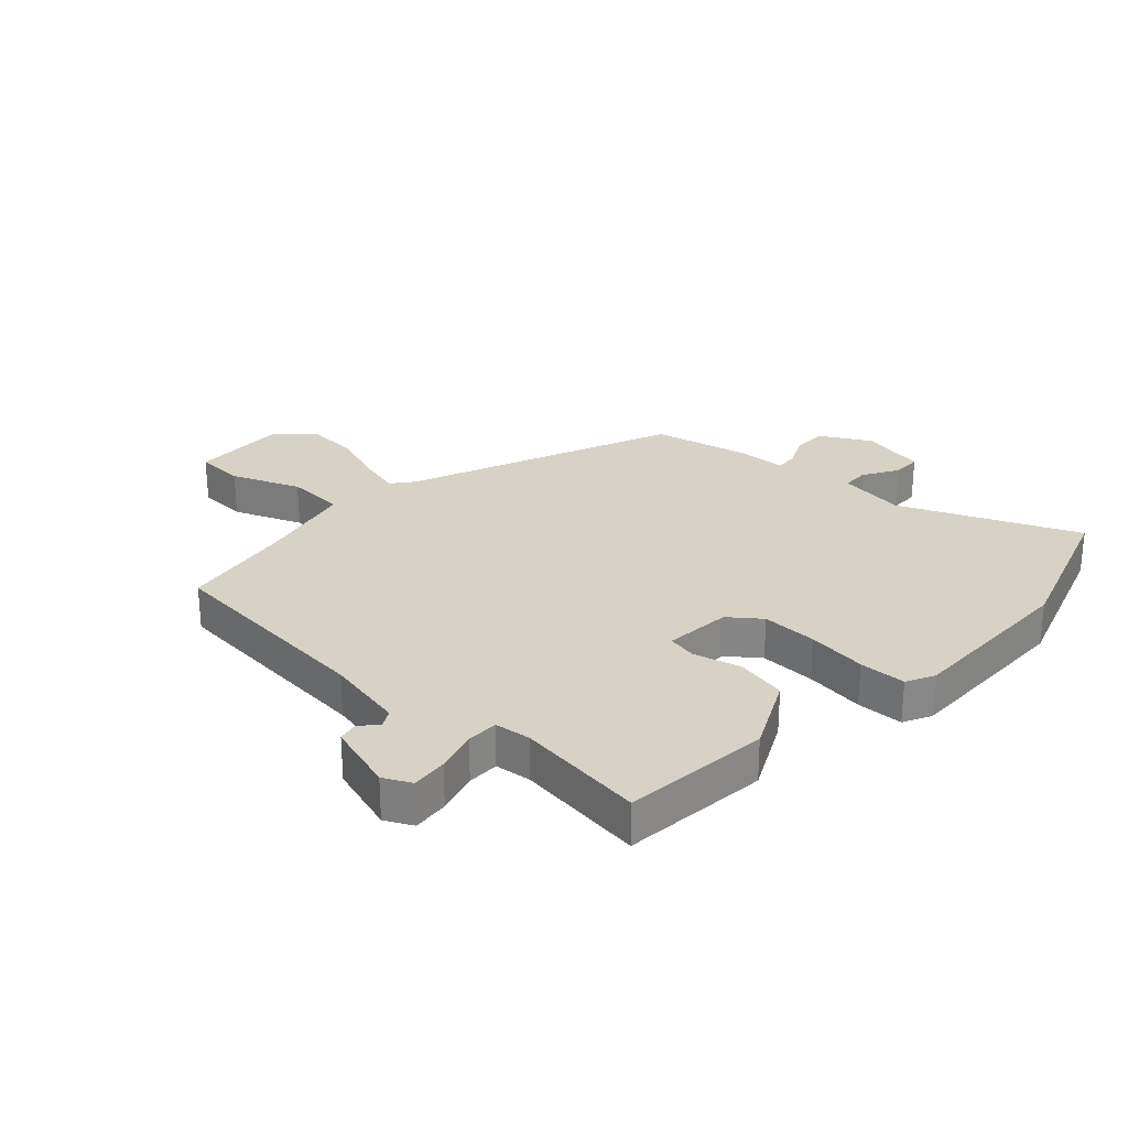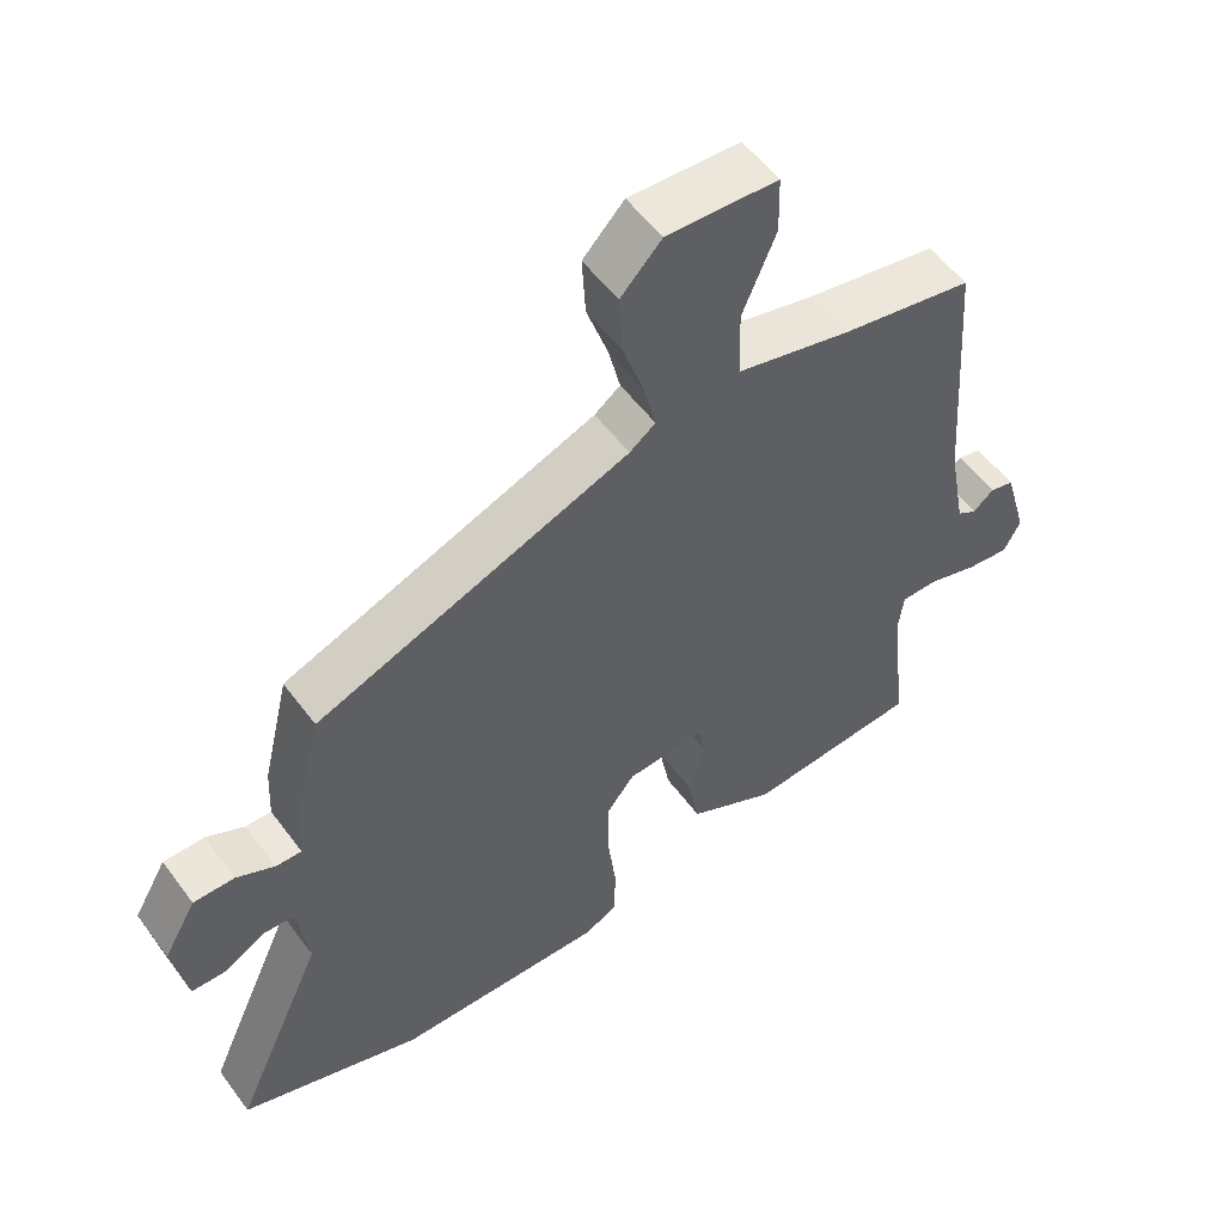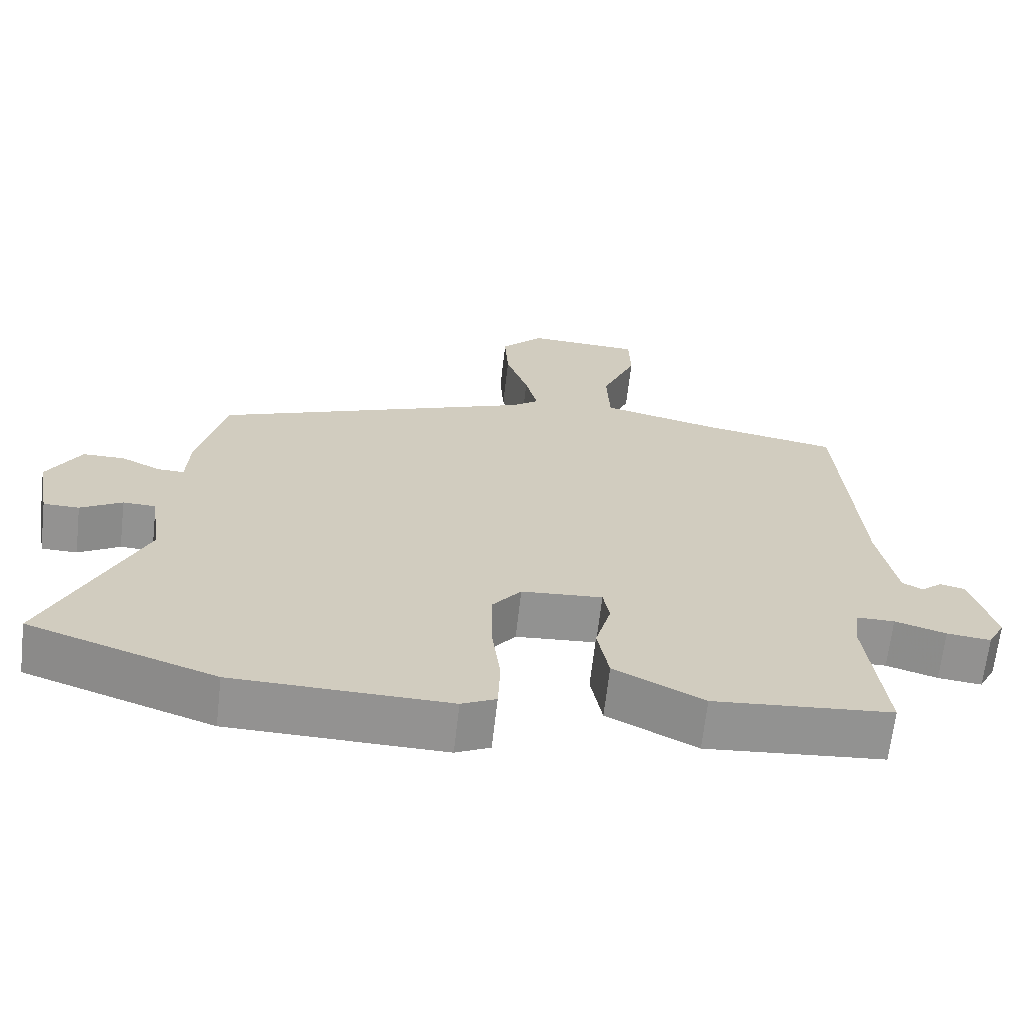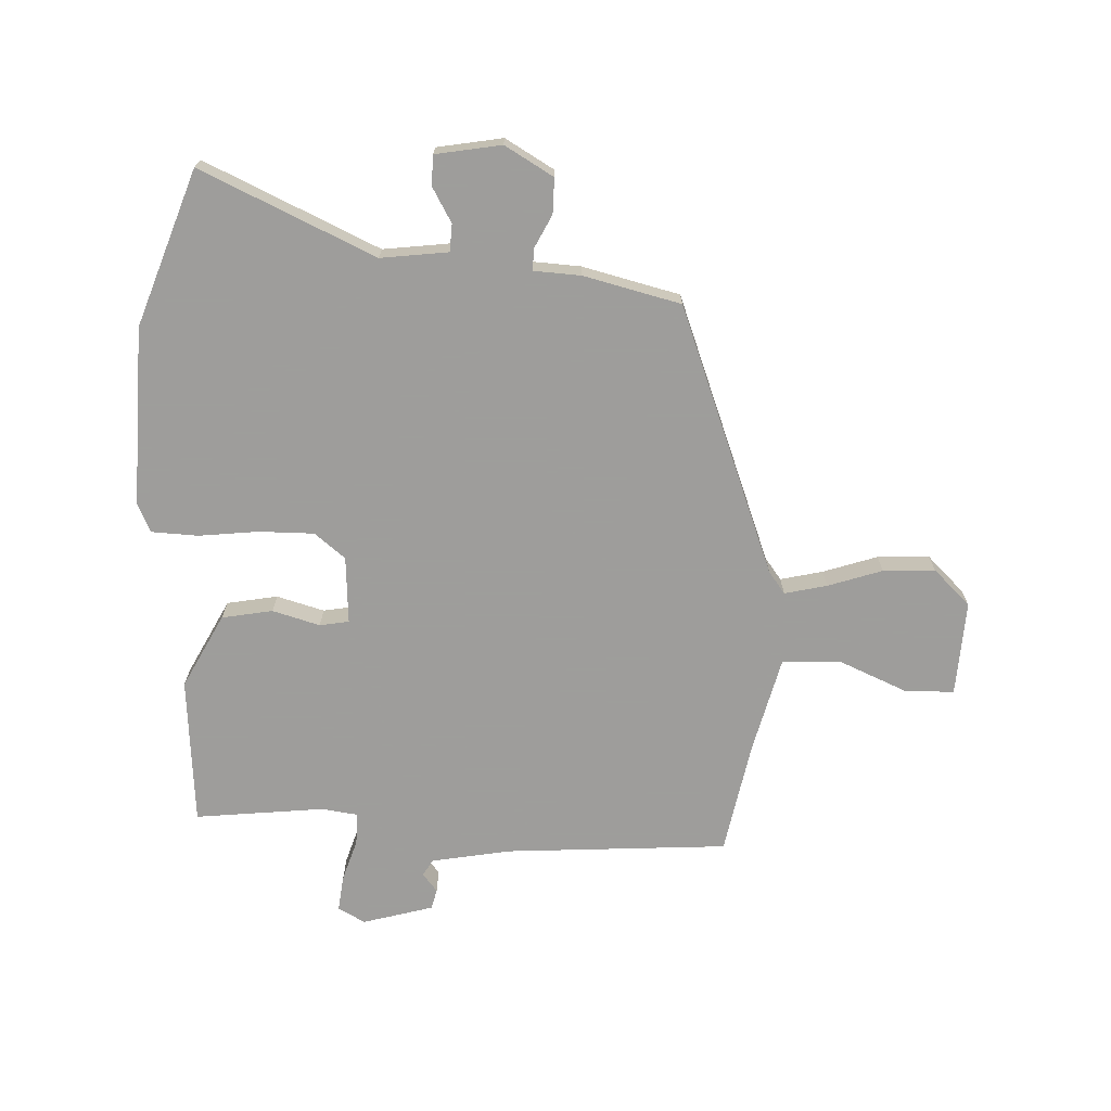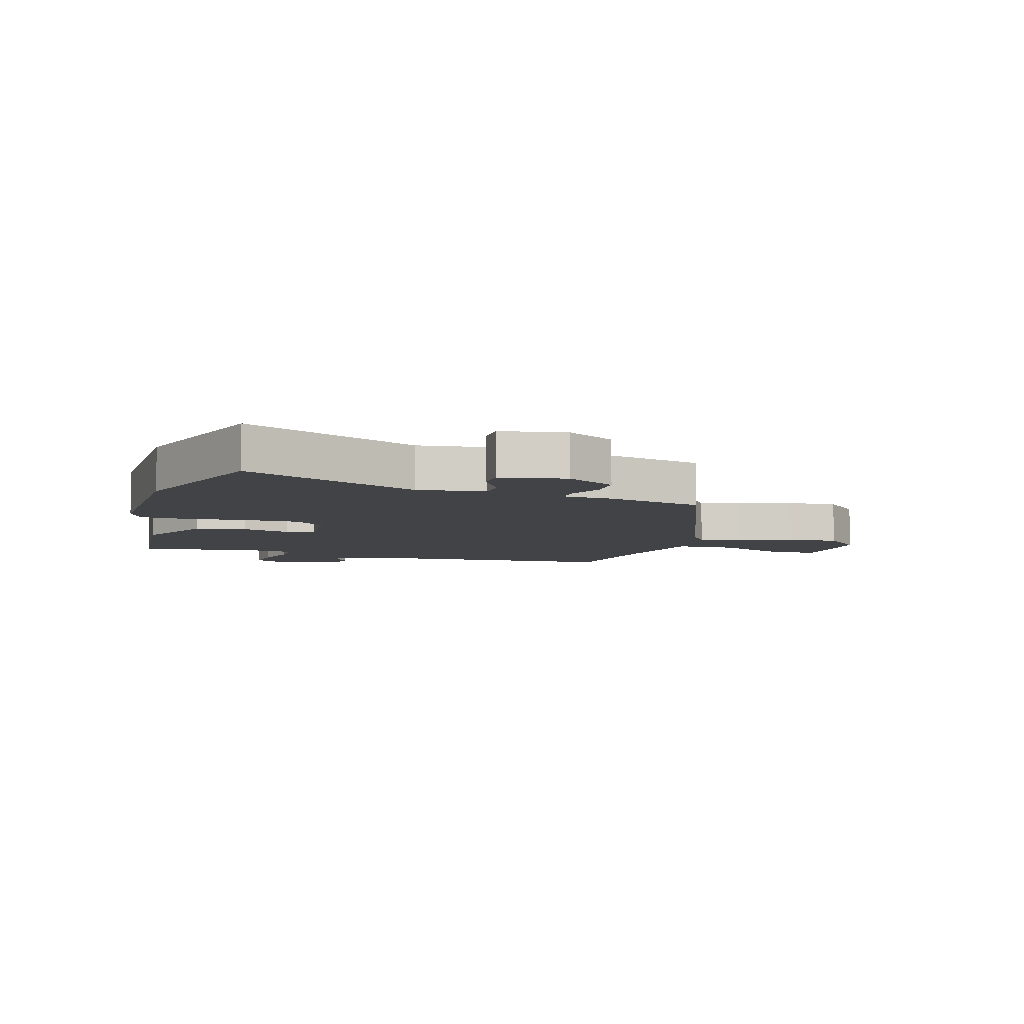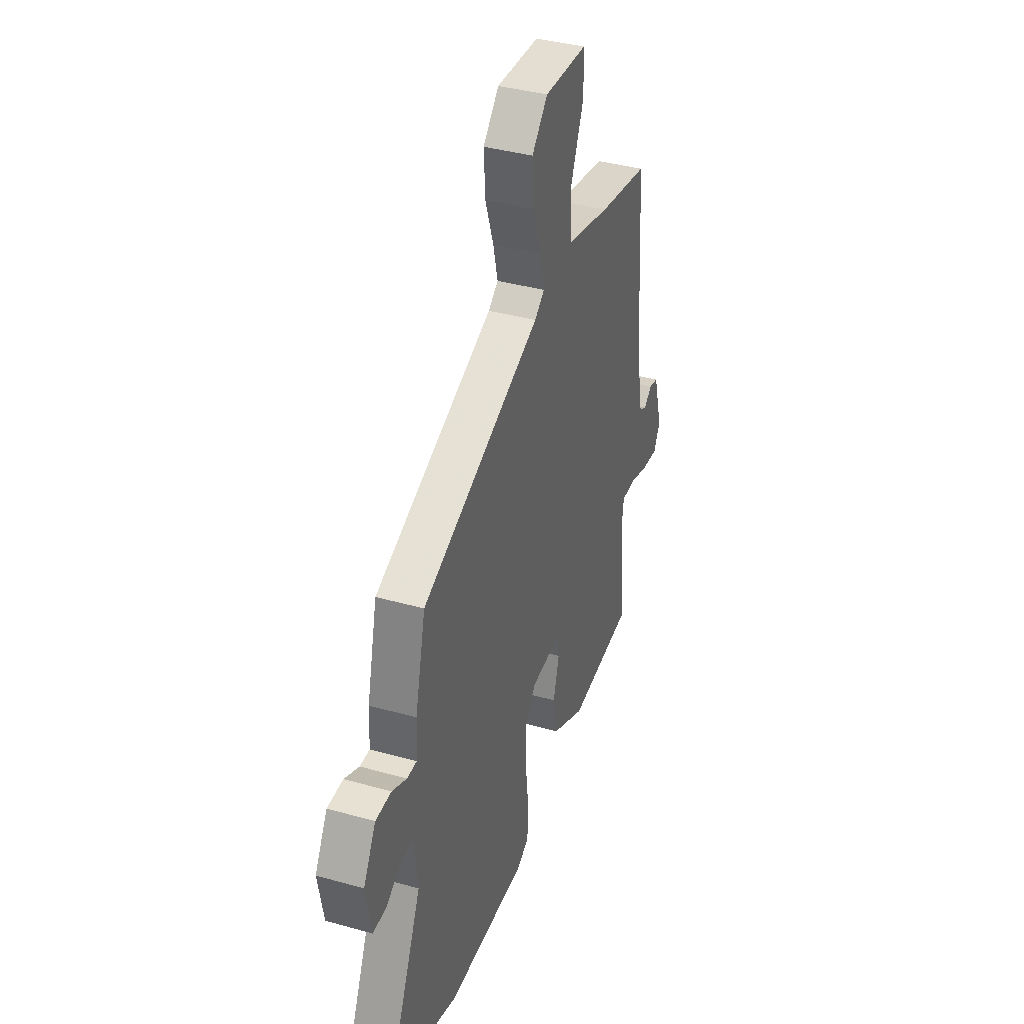
<metadata>
{"format":"obj","ext":"obj","renderer":"f3d","projection":"perspective","resolution":1024,"background":"white","views":[{"elev":27.2,"azim":133.6,"up":"+Y"},{"elev":54.4,"azim":-35.8,"up":"+Z"},{"elev":-66.4,"azim":-6.5,"up":"+Z"},{"elev":-70.7,"azim":-92.7,"up":"+Y"},{"elev":-7.0,"azim":-106.5,"up":"+Y"},{"elev":38.6,"azim":-70.5,"up":"+Z"}]}
</metadata>
<code>
v 0.503 0.07 0.466
v 0.53 0.07 0.093
v 0.555 0.07 -0.041
v 0.583 0.07 -0.057
v 0.613 0.07 -0.032
v 0.647 0.07 -0.04
v 0.681 0.07 -0.158
v 0.657 0.07 -0.204
v 0.596 0.07 -0.197
v 0.525 0.07 -0.175
v 0.472 0.07 -0.175
v 0.464 0.07 -0.235
v 0.489 0.07 -0.452
v 0.241 0.07 -0.473
v 0.116 0.07 -0.409
v 0.1 0.07 -0.324
v 0.122 0.07 -0.244
v 0.113 0.07 -0.195
v 0 0.07 -0.203
v -0.041 0.07 -0.255
v -0.04 0.07 -0.348
v -0.028 0.07 -0.448
v -0.031 0.07 -0.526
v -0.079 0.07 -0.549
v -0.379 0.07 -0.542
v -0.641 0.07 -0.451
v -0.51 0.07 -0.158
v -0.525 0.07 -0.045
v -0.571 0.07 -0.043
v -0.629 0.07 -0.077
v -0.679 0.07 -0.076
v -0.699 0.07 0.034
v -0.652 0.07 0.116
v -0.593 0.07 0.116
v -0.538 0.07 0.089
v -0.501 0.07 0.088
v -0.497 0.07 0.167
v -0.458 0.07 0.331
v -0.009 0.07 0.506
v 0.028 0.07 0.534
v 0.011 0.07 0.605
v -0.02 0.07 0.696
v -0.025 0.07 0.783
v 0.034 0.07 0.845
v 0.193 0.07 0.837
v 0.195 0.07 0.754
v 0.147 0.07 0.64
v 0.151 0.07 0.541
v 0.314 0.07 0.501
v 0.503 0 0.466
v 0.53 0 0.093
v 0.555 0 -0.041
v 0.583 0 -0.057
v 0.613 0 -0.032
v 0.647 0 -0.04
v 0.681 0 -0.158
v 0.657 0 -0.204
v 0.596 0 -0.197
v 0.525 0 -0.175
v 0.472 0 -0.175
v 0.464 0 -0.235
v 0.489 0 -0.452
v 0.241 0 -0.473
v 0.116 0 -0.409
v 0.1 0 -0.324
v 0.122 0 -0.244
v 0.113 0 -0.195
v 0 0 -0.203
v -0.041 0 -0.255
v -0.04 0 -0.348
v -0.028 0 -0.448
v -0.031 0 -0.526
v -0.079 0 -0.549
v -0.379 0 -0.542
v -0.641 0 -0.451
v -0.51 0 -0.158
v -0.525 0 -0.045
v -0.571 0 -0.043
v -0.629 0 -0.077
v -0.679 0 -0.076
v -0.699 0 0.034
v -0.652 0 0.116
v -0.593 0 0.116
v -0.538 0 0.089
v -0.501 0 0.088
v -0.497 0 0.167
v -0.458 0 0.331
v -0.009 0 0.506
v 0.028 0 0.534
v 0.011 0 0.605
v -0.02 0 0.696
v -0.025 0 0.783
v 0.034 0 0.845
v 0.193 0 0.837
v 0.195 0 0.754
v 0.147 0 0.64
v 0.151 0 0.541
v 0.314 0 0.501
f 45 46 47
f 44 45 47
f 43 44 47
f 42 43 47
f 41 42 47
f 40 41 47 48
f 39 40 48 49
f 49 1 2
f 39 49 2
f 38 39 2
f 37 38 2
f 36 37 2
f 33 34 35
f 32 33 35
f 31 32 35
f 30 31 35
f 29 30 35
f 28 29 35 36
f 25 26 27
f 24 25 27
f 23 24 27
f 22 23 27
f 21 22 27
f 27 28 36
f 21 27 36
f 20 21 36
f 15 16 17
f 14 15 17
f 13 14 17
f 12 13 17
f 11 12 17 18
f 8 9 10
f 7 8 10
f 6 7 10
f 5 6 10
f 4 5 10
f 3 4 10 11
f 2 3 11 18
f 19 20 36
f 2 18 19 36
f 96 95 94
f 96 94 93
f 96 93 92
f 96 92 91
f 96 91 90
f 97 96 90 89
f 98 97 89 88
f 51 50 98
f 51 98 88
f 51 88 87
f 51 87 86
f 51 86 85
f 84 83 82
f 84 82 81
f 84 81 80
f 84 80 79
f 84 79 78
f 85 84 78 77
f 76 75 74
f 76 74 73
f 76 73 72
f 76 72 71
f 76 71 70
f 85 77 76
f 85 76 70
f 85 70 69
f 66 65 64
f 66 64 63
f 66 63 62
f 66 62 61
f 67 66 61 60
f 59 58 57
f 59 57 56
f 59 56 55
f 59 55 54
f 59 54 53
f 60 59 53 52
f 67 60 52 51
f 85 69 68
f 85 68 67 51
f 1 50 51 2
f 2 51 52 3
f 3 52 53 4
f 4 53 54 5
f 5 54 55 6
f 6 55 56 7
f 7 56 57 8
f 8 57 58 9
f 9 58 59 10
f 10 59 60 11
f 11 60 61 12
f 12 61 62 13
f 13 62 63 14
f 14 63 64 15
f 15 64 65 16
f 16 65 66 17
f 17 66 67 18
f 18 67 68 19
f 19 68 69 20
f 20 69 70 21
f 21 70 71 22
f 22 71 72 23
f 23 72 73 24
f 24 73 74 25
f 25 74 75 26
f 26 75 76 27
f 27 76 77 28
f 28 77 78 29
f 29 78 79 30
f 30 79 80 31
f 31 80 81 32
f 32 81 82 33
f 33 82 83 34
f 34 83 84 35
f 35 84 85 36
f 36 85 86 37
f 37 86 87 38
f 38 87 88 39
f 39 88 89 40
f 40 89 90 41
f 41 90 91 42
f 42 91 92 43
f 43 92 93 44
f 44 93 94 45
f 45 94 95 46
f 46 95 96 47
f 47 96 97 48
f 48 97 98 49
f 49 98 50 1

</code>
